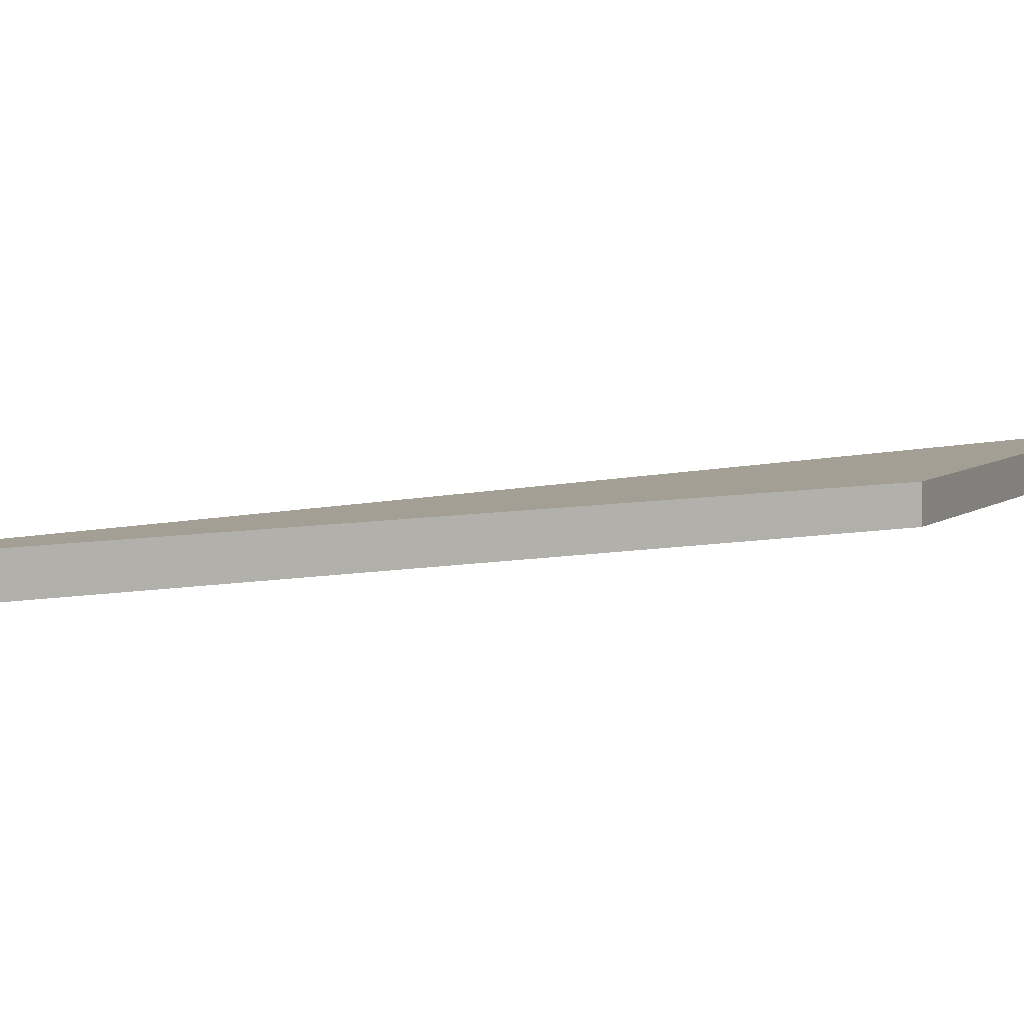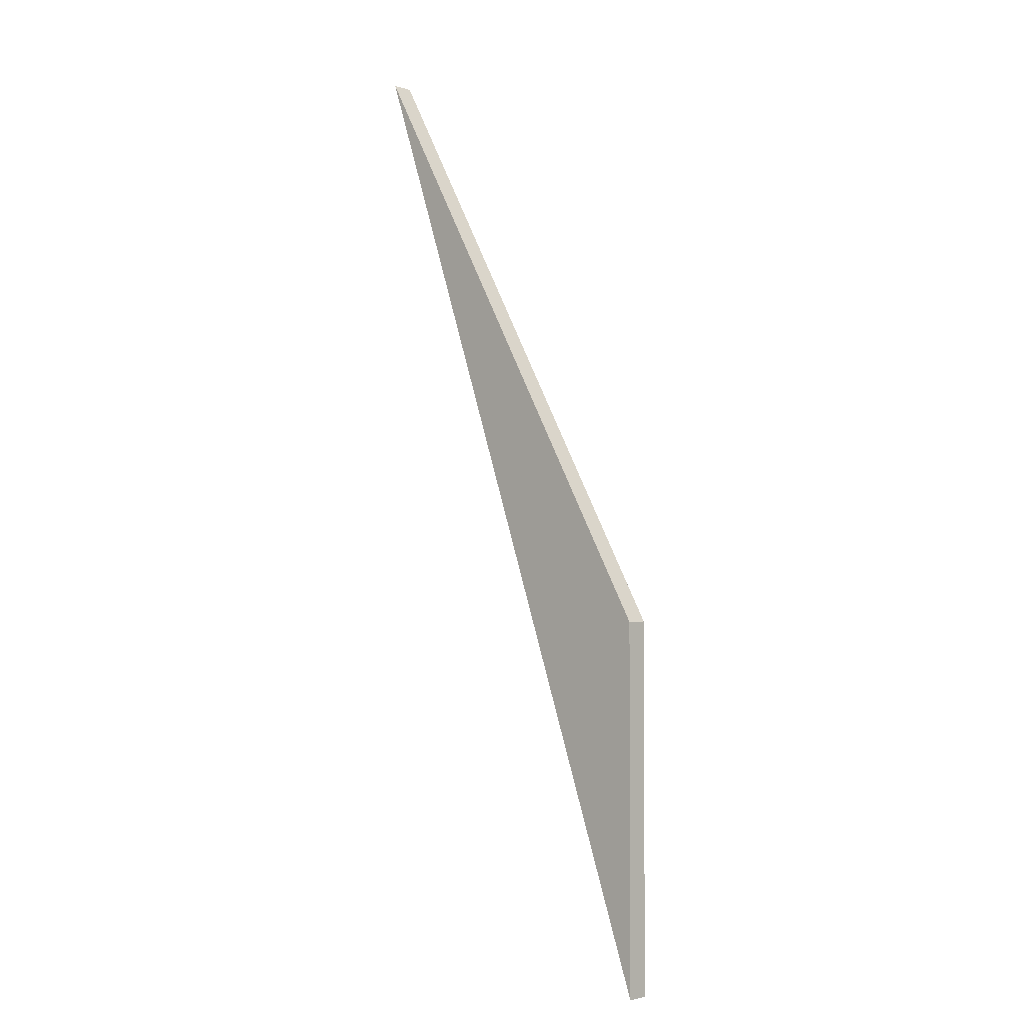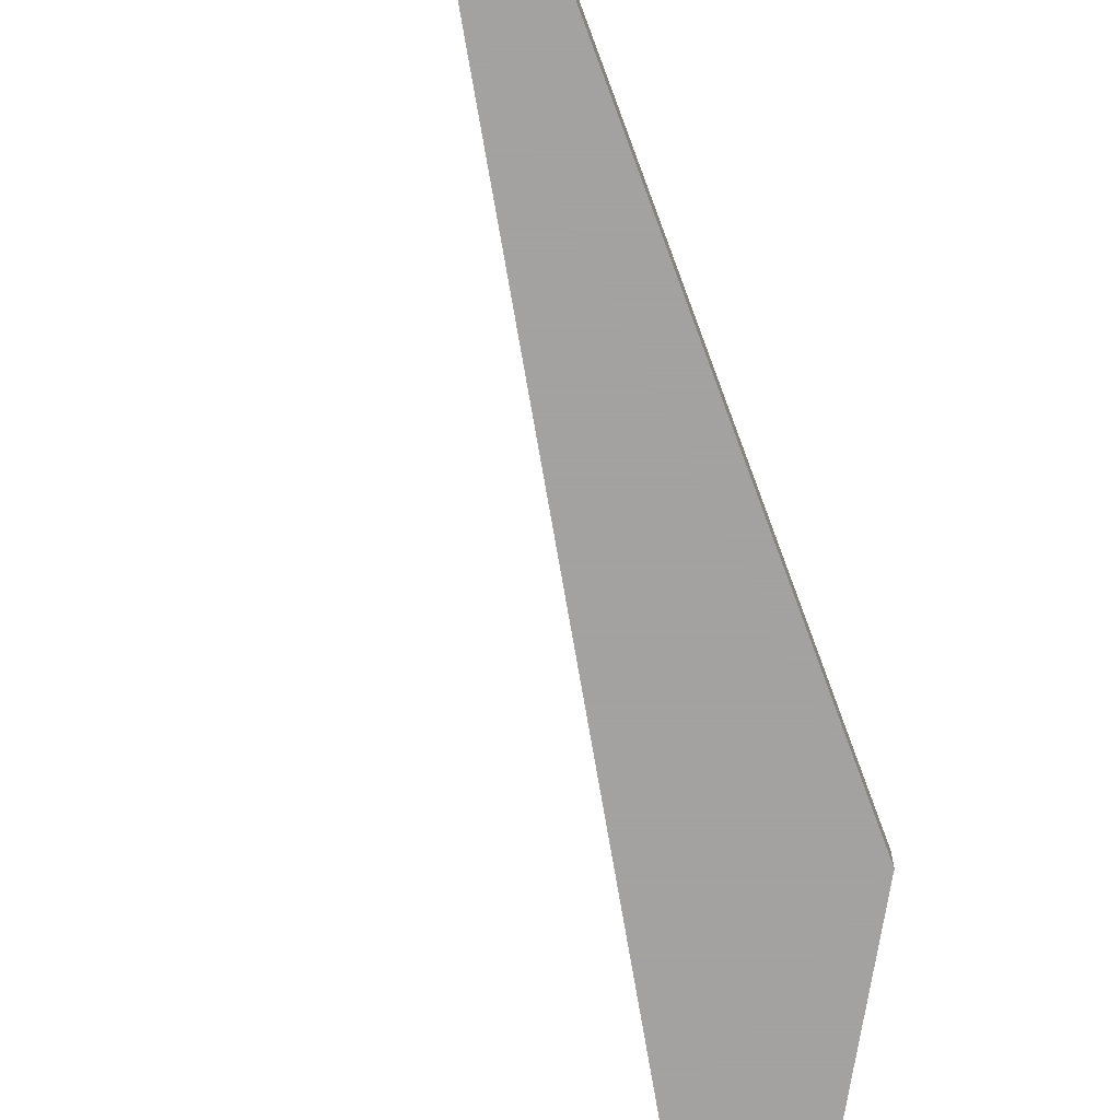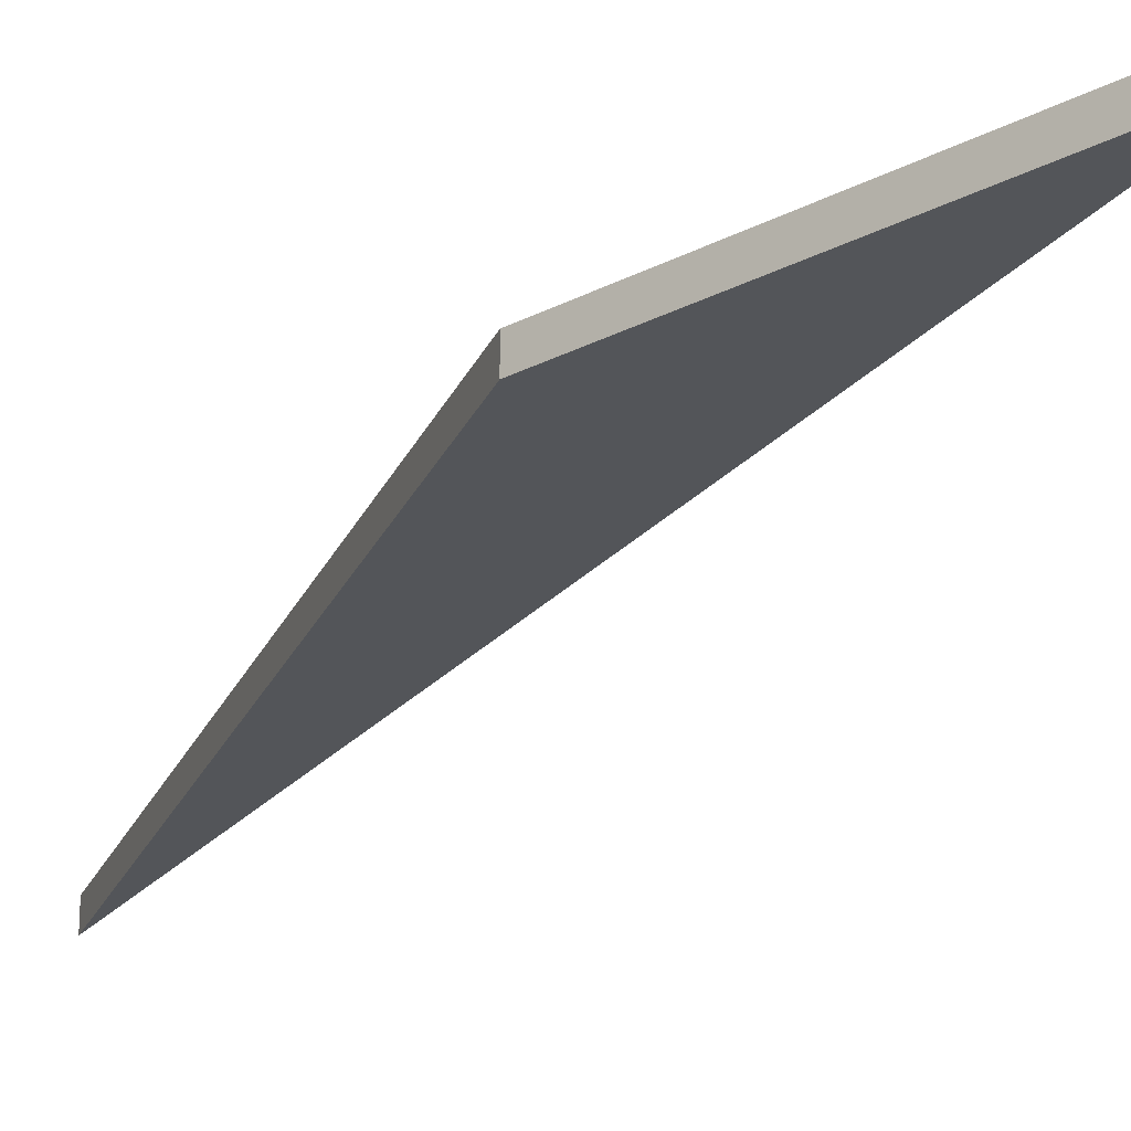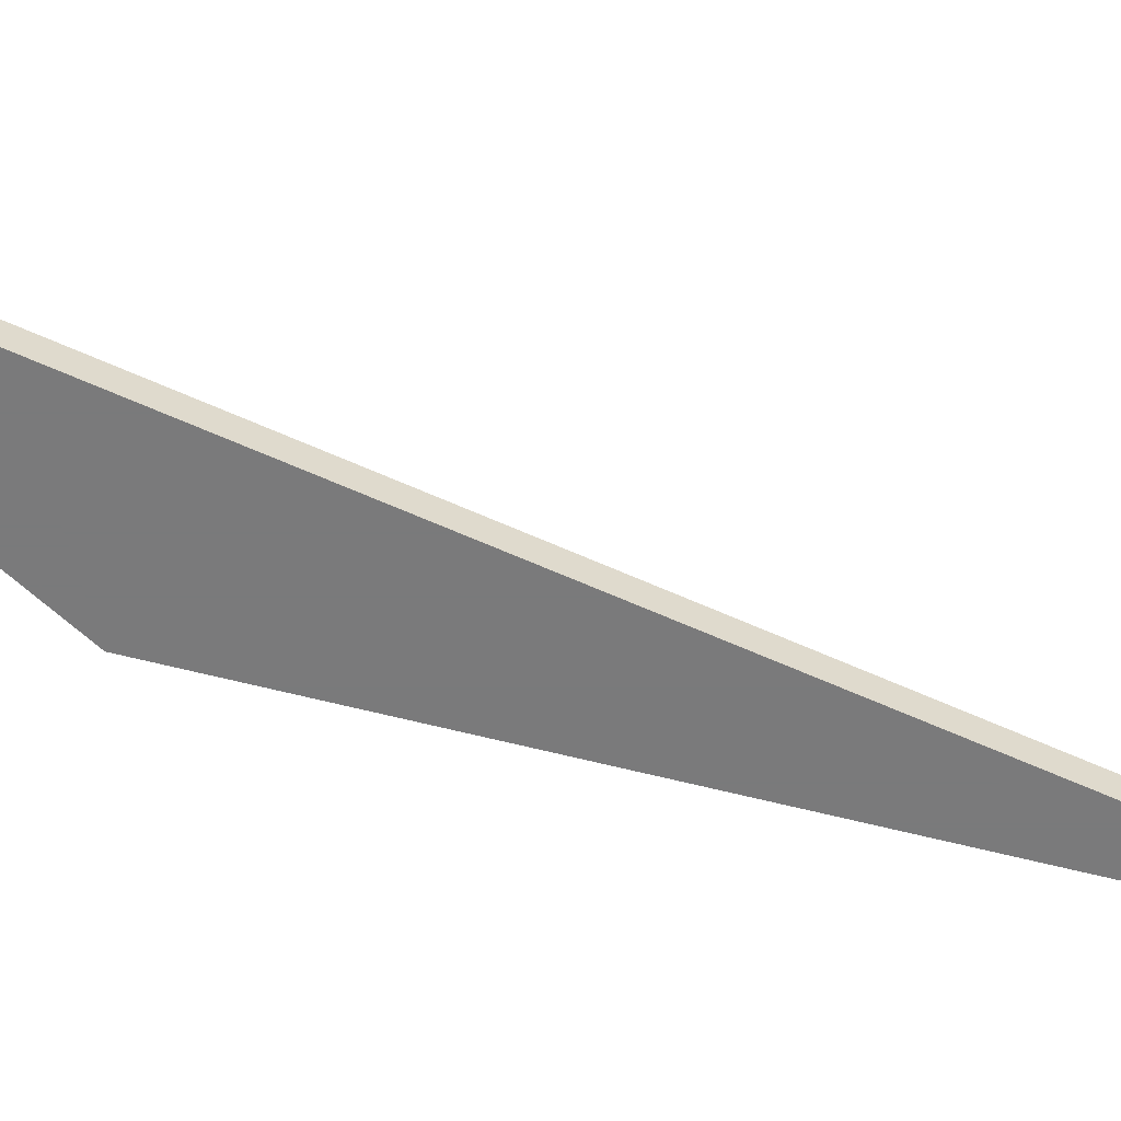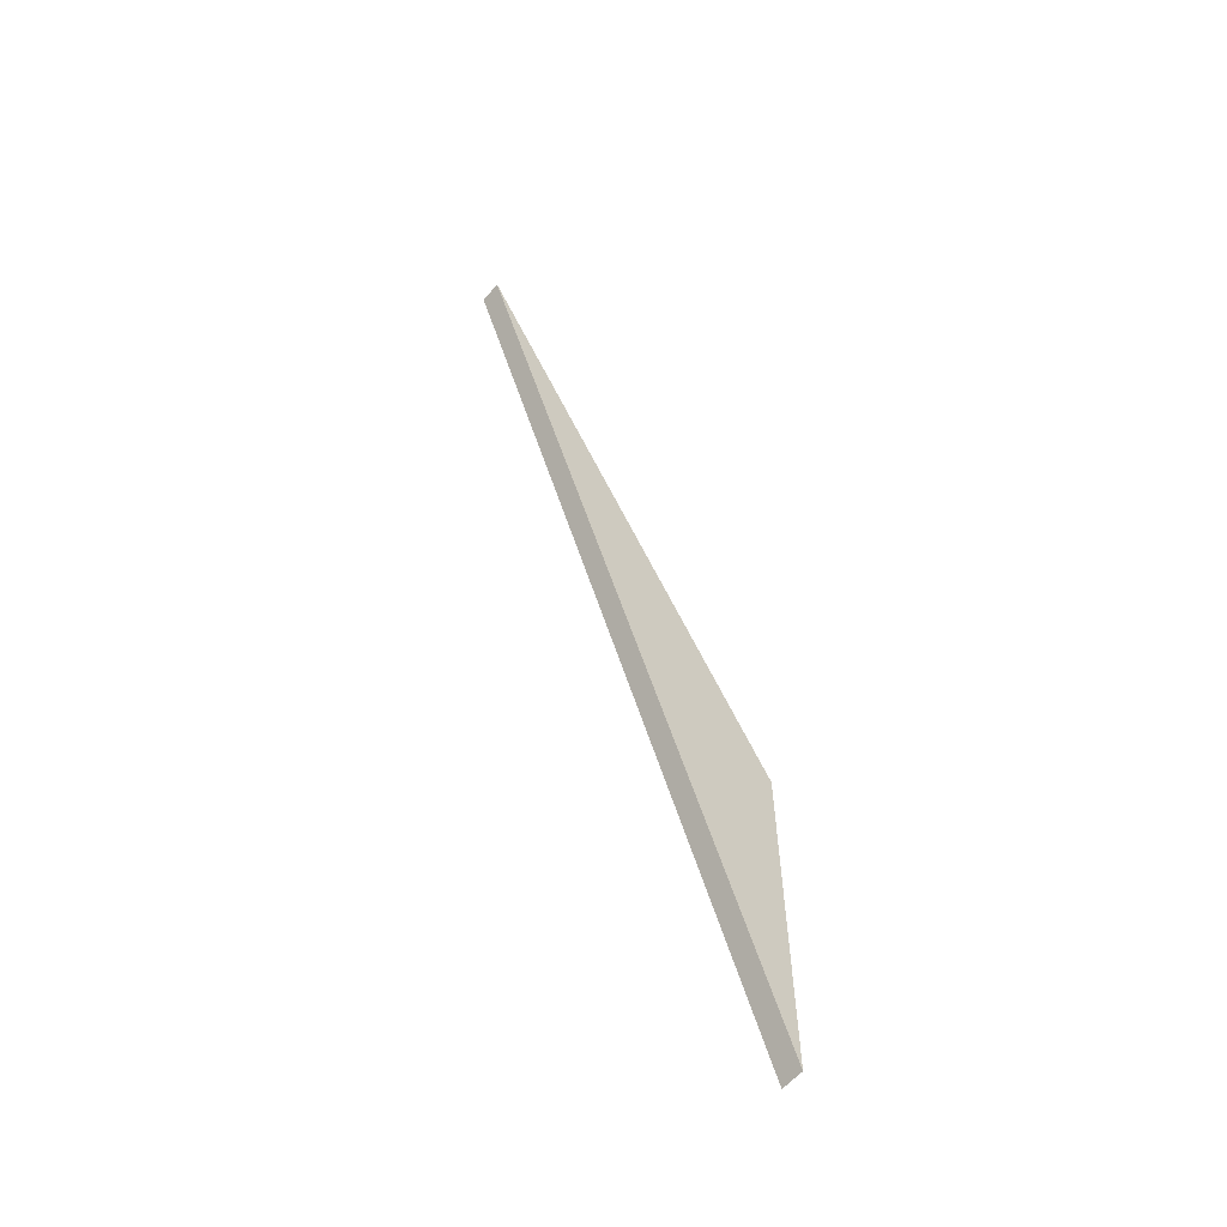
<metadata>
{"format":"obj","ext":"obj","renderer":"f3d","projection":"perspective","resolution":1024,"background":"white","views":[{"elev":5.3,"azim":-157.8,"up":"+Z"},{"elev":-2.3,"azim":-136.7,"up":"+Y"},{"elev":-72.7,"azim":170.4,"up":"+Z"},{"elev":-24.2,"azim":-49.0,"up":"+Z"},{"elev":-58.1,"azim":45.1,"up":"+Z"},{"elev":-60.4,"azim":139.2,"up":"+Y"}]}
</metadata>
<code>
o crane061
v 0 0 0.005
v 0.1522 0.4335 0.005
v 0 0.1659 0.005
v 0 0 -0.005
v 0.1522 0.4335 -0.005
v 0 0.1659 -0.005
f 1 2 3
f 1 4 5
f 1 5 2
f 2 5 6
f 2 6 3
f 3 6 4
f 3 4 1
f 6 5 4

</code>
